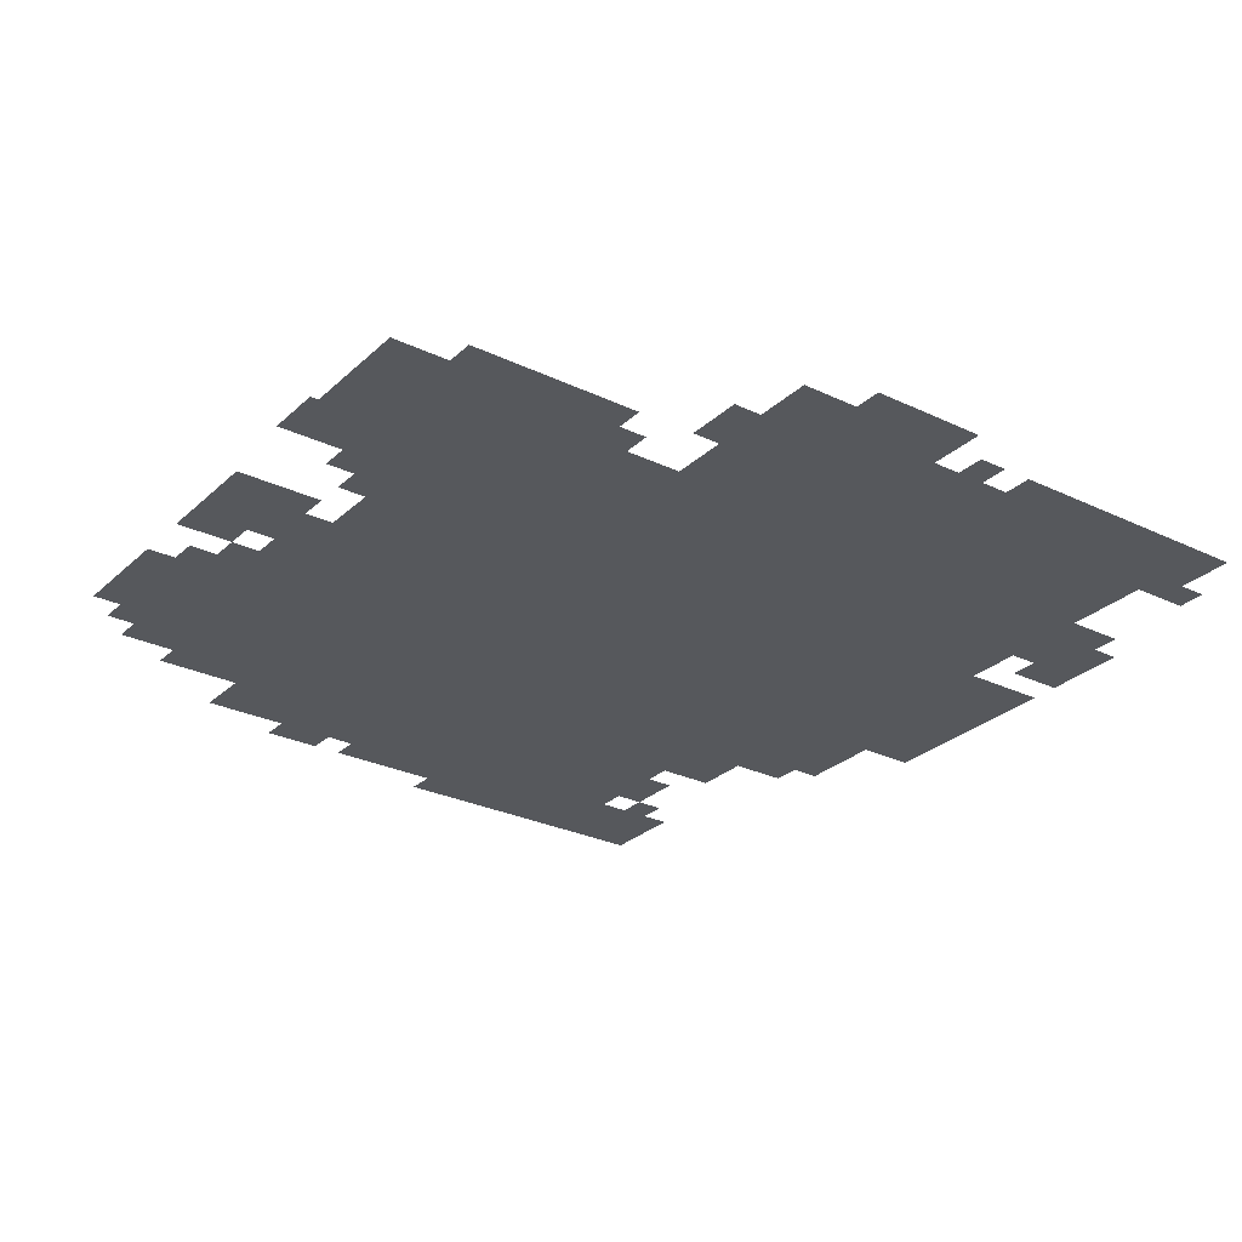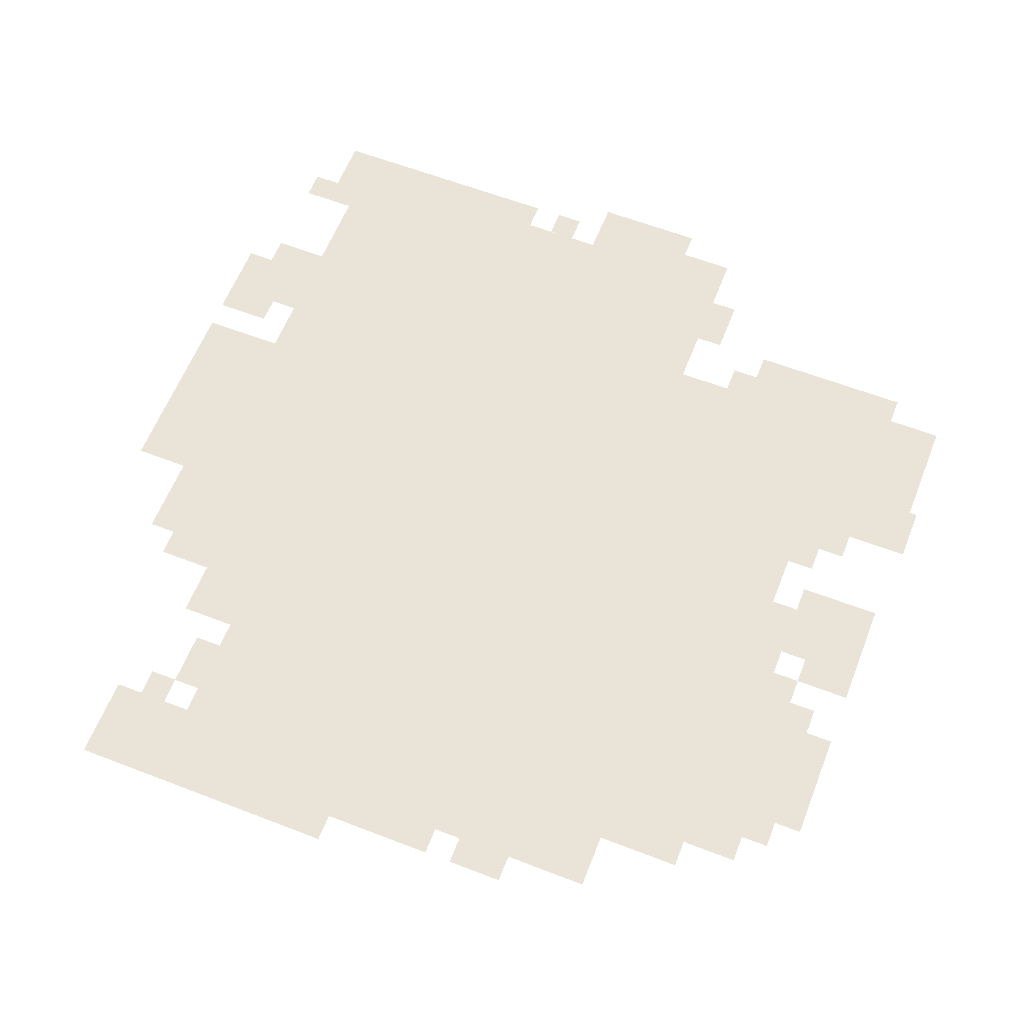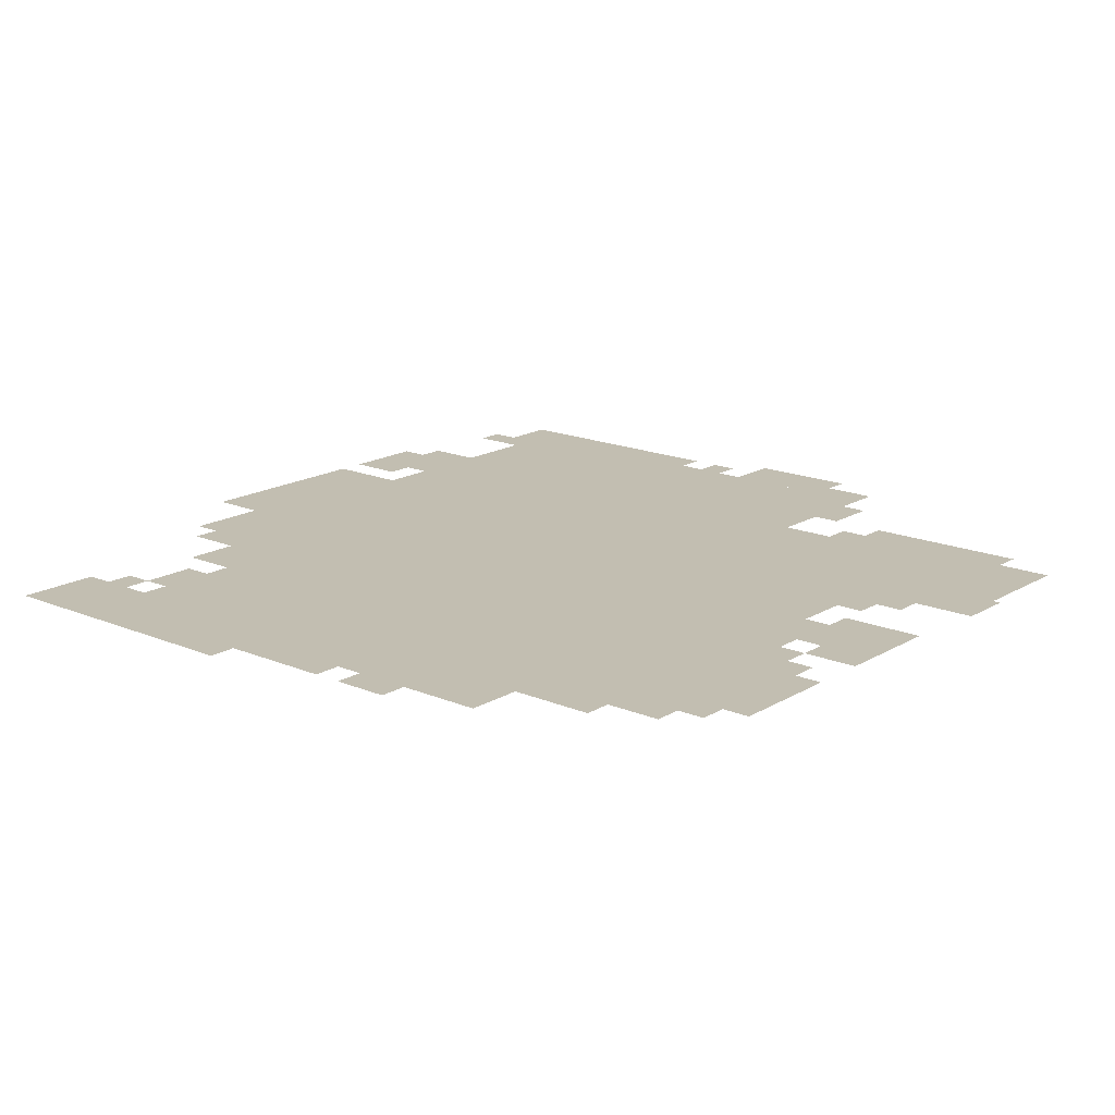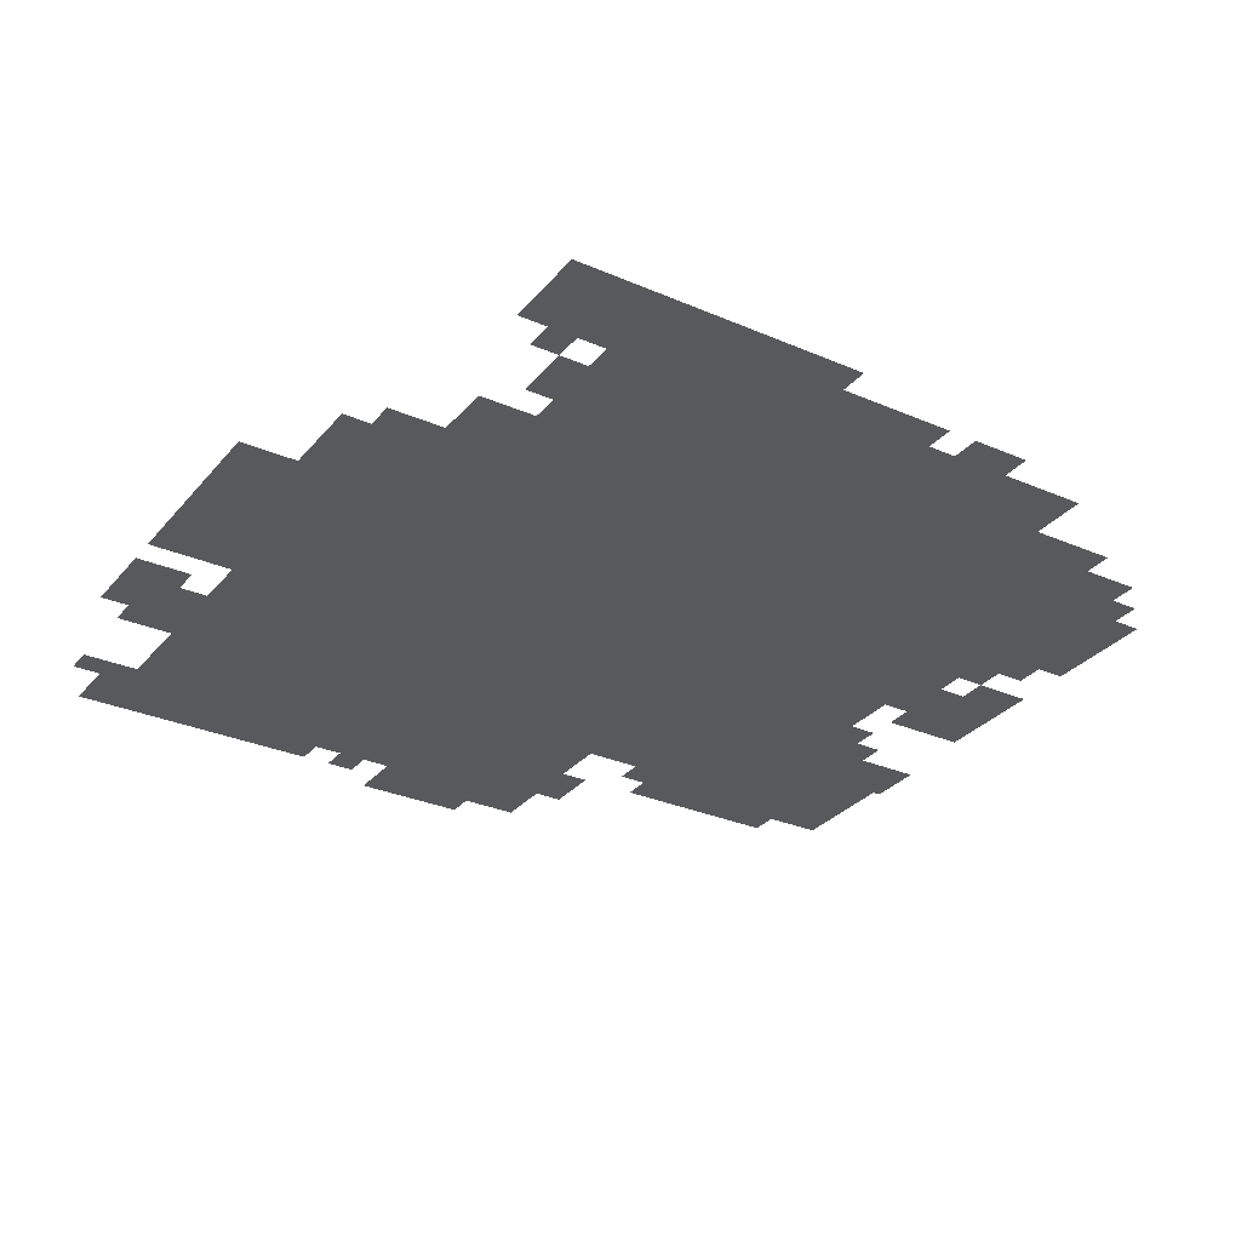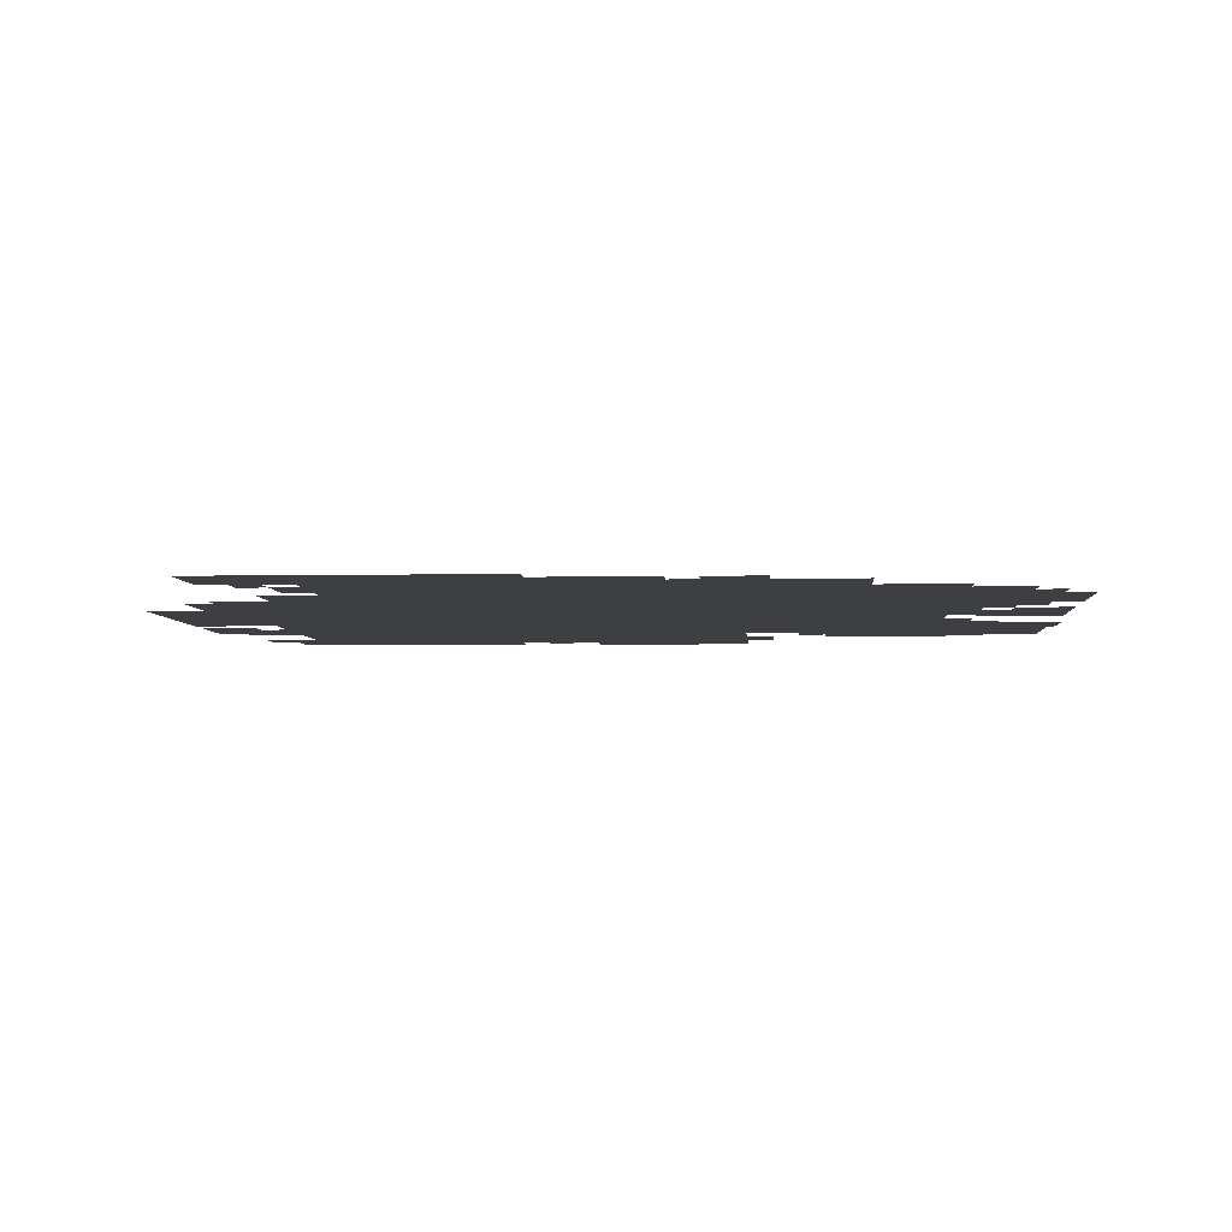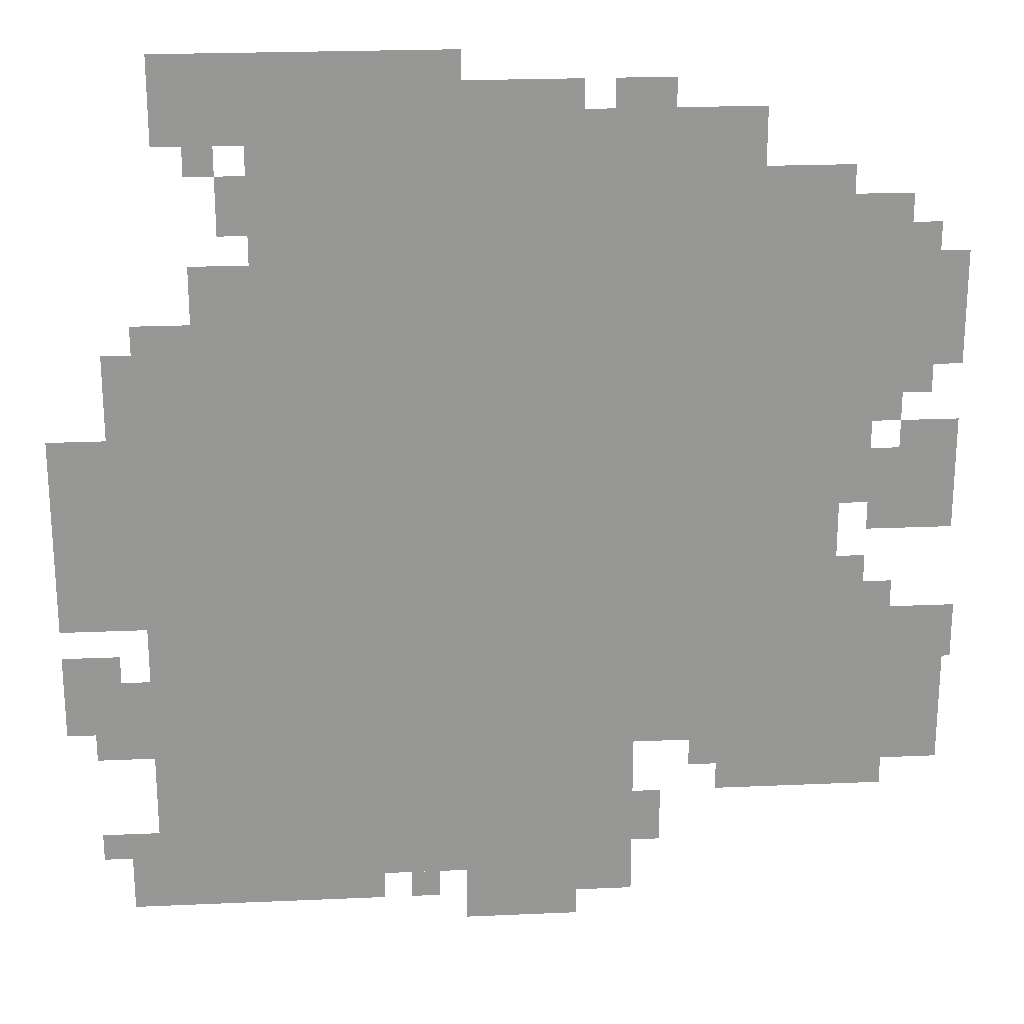
<metadata>
{"format":"obj","ext":"obj","renderer":"f3d","projection":"perspective","resolution":1024,"background":"white","views":[{"elev":-27.8,"azim":-36.1,"up":"+Z"},{"elev":60.9,"azim":-158.5,"up":"+Z"},{"elev":17.1,"azim":-139.8,"up":"+Z"},{"elev":-30.2,"azim":147.8,"up":"+Z"},{"elev":-4.3,"azim":-176.2,"up":"+Z"},{"elev":22.3,"azim":175.6,"up":"+Y"}]}
</metadata>
<code>
g Z46_2-mesh
v -224 543 0
v -224 895 0
v -864 895 0
v -864 543 0
v -224 223 0
v -224 543 0
v -864 543 0
v -864 223 0
v -96 31 0
v -96 383 0
v -224 383 0
v -224 31 0
v -96 383 0
v -96 735 0
v -224 735 0
v -224 383 0
v -224 63 0
v -224 223 0
v -448 223 0
v -448 63 0
v -448 63 0
v -448 223 0
v -640 223 0
v -640 63 0
v 0 383 0
v 0 607 0
v -96 607 0
v -96 383 0
v -864 639 0
v -864 831 0
v -960 831 0
v -960 639 0
v -224 895 0
v -224 959 0
v -512 959 0
v -512 895 0
v -512 895 0
v -512 959 0
v -768 959 0
v -768 895 0
v -288 959 0
v -288 1023 0
v -448 1023 0
v -448 959 0
v -128 959 0
v -128 1023 0
v -288 1023 0
v -288 959 0
v -896 479 0
v -896 575 0
v -992 575 0
v -992 479 0
v -448 0 0
v -448 63 0
v -576 63 0
v -576 0 0
v -736 159 0
v -736 223 0
v -864 223 0
v -864 159 0
v -864 287 0
v -864 415 0
v -928 415 0
v -928 287 0
v -864 159 0
v -864 287 0
v -928 287 0
v -928 159 0
v 0 255 0
v 0 351 0
v -64 351 0
v -64 255 0
v -928 287 0
v -928 383 0
v -992 383 0
v -992 287 0
v -928 191 0
v -928 287 0
v -992 287 0
v -992 191 0
v -160 735 0
v -160 799 0
v -224 799 0
v -224 735 0
v -192 831 0
v -192 895 0
v -224 895 0
v -224 831 0
v -608 959 0
v -608 991 0
v -672 991 0
v -672 959 0
v -64 63 0
v -64 127 0
v -96 127 0
v -96 63 0
v -64 639 0
v -64 703 0
v -96 703 0
v -96 639 0
v -64 255 0
v -64 319 0
v -96 319 0
v -96 255 0
v -640 95 0
v -640 159 0
v -672 159 0
v -672 95 0
v -576 31 0
v -576 63 0
v -640 63 0
v -640 31 0
v -992 319 0
v -992 383 0
v -1001 383 0
v -1001 319 0
v -864 831 0
v -864 863 0
v -928 863 0
v -928 831 0
v -928 575 0
v -928 607 0
v -992 607 0
v -992 575 0
v -864 575 0
v -864 639 0
v -896 639 0
v -896 575 0
v -864 511 0
v -864 575 0
v -896 575 0
v -896 511 0
v -224 31 0
v -224 63 0
v -288 63 0
v -288 31 0
v -448 959 0
v -448 991 0
v -512 991 0
v -512 959 0
v -512 959 0
v -512 991 0
v -576 991 0
v -576 959 0
v -960 735 0
v -960 799 0
v -992 799 0
v -992 735 0
v -128 927 0
v -128 959 0
v -192 959 0
v -192 927 0
v -288 31 0
v -288 63 0
v -352 63 0
v -352 31 0
v -960 671 0
v -960 735 0
v -992 735 0
v -992 671 0
v -864 415 0
v -864 447 0
v -896 447 0
v -896 415 0
v -384 31 0
v -384 63 0
v -416 63 0
v -416 31 0
v -704 191 0
v -704 223 0
v -736 223 0
v -736 191 0
v -32 95 0
v -32 127 0
v -64 127 0
v -64 95 0
v -32 223 0
v -32 255 0
v -64 255 0
v -64 223 0
v -896 607 0
v -896 639 0
v -928 639 0
v -928 607 0
v -64 223 0
v -64 255 0
v -96 255 0
v -96 223 0
v -64 607 0
v -64 639 0
v -96 639 0
v -96 607 0
v -64 31 0
v -64 63 0
v -96 63 0
v -96 31 0
v -160 895 0
v -160 927 0
v -192 927 0
v -192 895 0
v -192 927 0
v -192 959 0
v -224 959 0
v -224 927 0
g Z46_2-mesh_0
f 3 2 1
f 1 4 3
f 7 6 5
f 5 8 7
f 11 10 9
f 9 12 11
f 15 14 13
f 13 16 15
f 19 18 17
f 17 20 19
f 23 22 21
f 21 24 23
f 27 26 25
f 25 28 27
f 31 30 29
f 29 32 31
f 35 34 33
f 33 36 35
f 39 38 37
f 37 40 39
f 43 42 41
f 41 44 43
f 47 46 45
f 45 48 47
f 51 50 49
f 49 52 51
f 55 54 53
f 53 56 55
f 59 58 57
f 57 60 59
f 63 62 61
f 61 64 63
f 67 66 65
f 65 68 67
f 71 70 69
f 69 72 71
f 75 74 73
f 73 76 75
f 79 78 77
f 77 80 79
f 83 82 81
f 81 84 83
f 87 86 85
f 85 88 87
f 91 90 89
f 89 92 91
f 95 94 93
f 93 96 95
f 99 98 97
f 97 100 99
f 103 102 101
f 101 104 103
f 107 106 105
f 105 108 107
f 111 110 109
f 109 112 111
f 115 114 113
f 113 116 115
f 119 118 117
f 117 120 119
f 123 122 121
f 121 124 123
f 127 126 125
f 125 128 127
f 131 130 129
f 129 132 131
f 135 134 133
f 133 136 135
f 139 138 137
f 137 140 139
f 143 142 141
f 141 144 143
f 147 146 145
f 145 148 147
f 151 150 149
f 149 152 151
f 155 154 153
f 153 156 155
f 159 158 157
f 157 160 159
f 163 162 161
f 161 164 163
f 167 166 165
f 165 168 167
f 171 170 169
f 169 172 171
f 175 174 173
f 173 176 175
f 179 178 177
f 177 180 179
f 183 182 181
f 181 184 183
f 187 186 185
f 185 188 187
f 191 190 189
f 189 192 191
f 195 194 193
f 193 196 195
f 199 198 197
f 197 200 199
f 203 202 201
f 201 204 203

</code>
